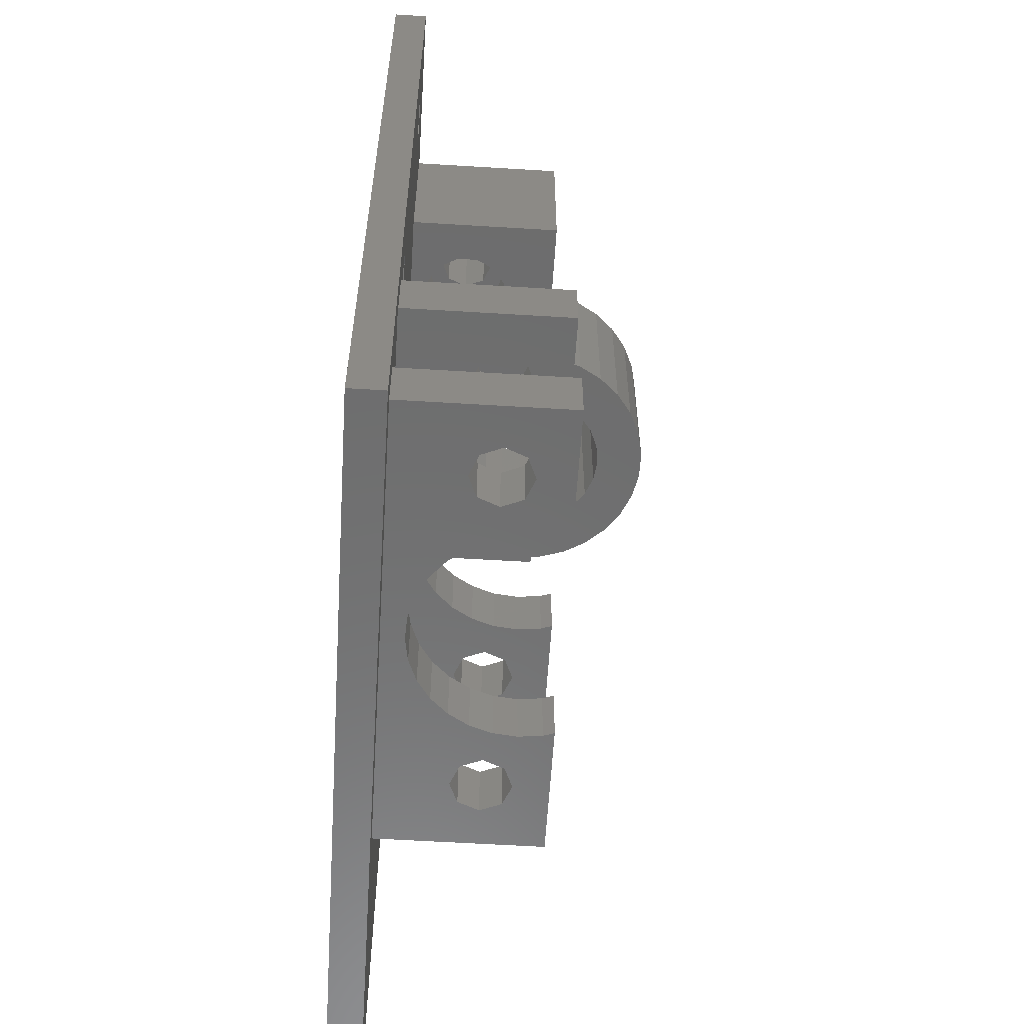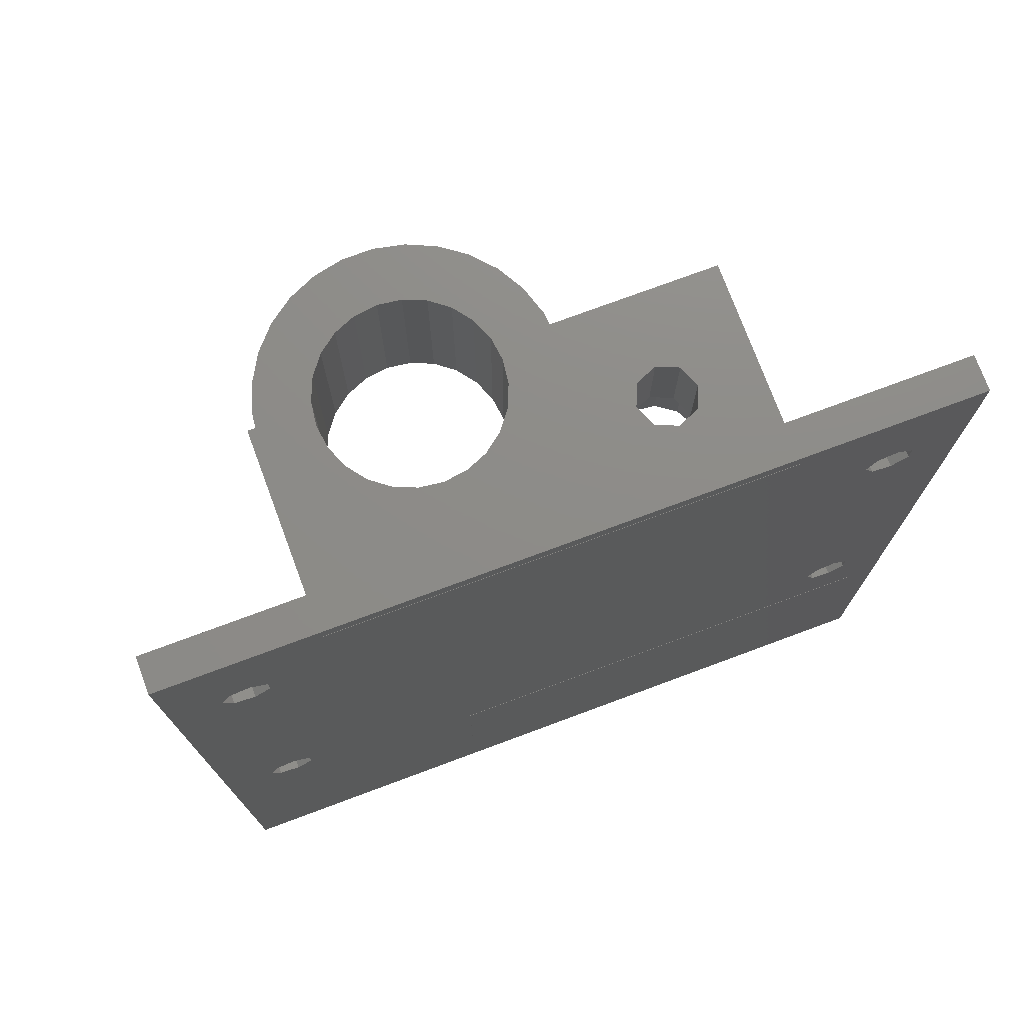
<metadata>
{"format":"stl","ext":"stl","renderer":"f3d","projection":"perspective","resolution":1024,"background":"white","views":[{"elev":-59.1,"azim":-93.6,"up":"+Y"},{"elev":75.0,"azim":159.6,"up":"+Y"}]}
</metadata>
<code>
# stl→obj: 374 verts, 784 faces
v -8.075 -40 8.882e-15
v -8.807 -32.5 1.768
v -8.075 -32.5 7.216e-15
v -8.807 -40 1.768
v -12.34 -40 1.768
v -13.07 -32.5 7.216e-15
v -12.34 -32.5 1.768
v -13.07 -40 8.882e-15
v -10.57 -40 2.5
v -10.57 -32.5 2.5
v -11.99 -40 3.74
v -14.46 -40 0.9573
v -13.57 -40 2.652
v -14.46 -40 -0.9573
v -12.34 -40 -1.768
v -13.57 -40 -2.652
v -11.99 -40 -3.74
v -10.09 -40 3.971
v -8.303 -40 3.292
v -7.033 -40 1.859
v -6.575 -40 8.882e-15
v -7.033 -40 -1.859
v -8.807 -40 -1.768
v -8.303 -40 -3.292
v -10.57 -40 -2.5
v -10.09 -40 -3.971
v -10.57 -32.5 -2.5
v -8.807 -32.5 -1.768
v -12.34 -32.5 -1.768
v -6.575 -47.5 1.055e-14
v -7.033 -47.5 1.859
v -14.46 -47.5 0.9573
v -14.46 -47.5 -0.9573
v -11.99 -47.5 3.74
v -10.09 -47.5 3.971
v -8.303 -47.5 3.292
v -13.57 -47.5 2.652
v -7.033 -47.5 -1.859
v -13.57 -47.5 -2.652
v -8.303 -47.5 -3.292
v -11.99 -47.5 -3.74
v -10.09 -47.5 -3.971
v -1.639 -107.5 3.633
v -1.425 -102.5 5.6
v -1.639 -102.5 3.633
v -1.425 -107.5 5.6
v -1.639 -92.5 3.633
v -1.425 -87.5 5.6
v -1.639 -87.5 3.633
v -1.425 -92.5 5.6
v -1.639 -107.5 7.567
v -1.945 -102.5 8.475
v -1.639 -102.5 7.567
v -1.945 -107.5 8.475
v -1.639 -92.5 7.567
v -1.945 -87.5 8.475
v -1.639 -87.5 7.567
v -1.945 -92.5 8.475
v -19.67 -107.5 6.589
v -19.67 -102.5 4.611
v -19.67 -102.5 6.589
v -19.67 -107.5 4.611
v -19.67 -92.5 6.589
v -19.67 -87.5 4.611
v -19.67 -87.5 6.589
v -19.67 -92.5 4.611
v -19.25 -102.5 2.678
v -19.25 -107.5 2.678
v -19.25 -87.5 2.678
v -19.25 -92.5 2.678
v -8.127 -102.5 -3.216
v -6.289 -107.5 -2.484
v -6.289 -102.5 -2.484
v -8.127 -107.5 -3.216
v -8.127 -87.5 -3.216
v -6.289 -92.5 -2.484
v -6.289 -87.5 -2.484
v -8.127 -92.5 -3.216
v -4.651 -107.5 -1.374
v -4.651 -102.5 -1.374
v -4.651 -92.5 -1.374
v -4.651 -87.5 -1.374
v -19.26 -107.5 8.475
v -19.26 -102.5 8.475
v -19.26 -92.5 8.475
v -19.26 -87.5 8.475
v -3.291 -107.5 0.06266
v -2.271 -102.5 1.758
v -3.291 -102.5 0.06266
v -2.271 -107.5 1.758
v -3.291 -92.5 0.06266
v -2.271 -87.5 1.758
v -3.291 -87.5 0.06266
v -2.271 -92.5 1.758
v -10.08 -102.5 -3.537
v -10.08 -107.5 -3.537
v -10.08 -87.5 -3.537
v -10.08 -92.5 -3.537
v -18.42 -107.5 0.8827
v -17.22 -102.5 -0.6925
v -18.42 -102.5 0.8827
v -17.22 -107.5 -0.6925
v -18.42 -92.5 0.8827
v -17.22 -87.5 -0.6925
v -18.42 -87.5 0.8827
v -17.22 -92.5 -0.6925
v -15.71 -107.5 -1.973
v -15.71 -102.5 -1.973
v -15.71 -92.5 -1.973
v -15.71 -87.5 -1.973
v -13.96 -102.5 -2.9
v -12.06 -107.5 -3.429
v -12.06 -102.5 -3.429
v -13.96 -107.5 -2.9
v -13.96 -87.5 -2.9
v -12.06 -92.5 -3.429
v -12.06 -87.5 -3.429
v -13.96 -92.5 -2.9
v -22.18 -92.5 3
v -22.91 -87.5 4.768
v -22.18 -87.5 3
v -22.91 -92.5 4.768
v -22.18 -107.5 3
v -22.91 -102.5 4.768
v -22.18 -102.5 3
v -22.91 -107.5 4.768
v -26.44 -92.5 4.768
v -24.68 -87.5 5.5
v -24.68 -92.5 5.5
v -26.44 -87.5 4.768
v -26.44 -107.5 4.768
v -24.68 -102.5 5.5
v -24.68 -107.5 5.5
v -26.44 -102.5 4.768
v -27.18 -87.5 3
v -27.18 -92.5 3
v -27.18 -102.5 3
v -27.18 -107.5 3
v -22.91 -92.5 1.232
v -22.91 -87.5 1.232
v -22.91 -107.5 1.232
v -22.91 -102.5 1.232
v -26.44 -87.5 1.232
v -24.68 -92.5 0.5
v -24.68 -87.5 0.5
v -26.44 -92.5 1.232
v -26.44 -102.5 1.232
v -24.68 -107.5 0.5
v -24.68 -102.5 0.5
v -26.44 -107.5 1.232
v 6.025 -92.5 3
v 5.293 -87.5 4.768
v 6.025 -87.5 3
v 5.293 -92.5 4.768
v 6.025 -107.5 3
v 5.293 -102.5 4.768
v 6.025 -102.5 3
v 5.293 -107.5 4.768
v 1.757 -92.5 4.768
v 3.525 -87.5 5.5
v 3.525 -92.5 5.5
v 1.757 -87.5 4.768
v 1.757 -107.5 4.768
v 3.525 -102.5 5.5
v 3.525 -107.5 5.5
v 1.757 -102.5 4.768
v 1.025 -87.5 3
v 1.025 -92.5 3
v 1.025 -102.5 3
v 1.025 -107.5 3
v 5.293 -92.5 1.232
v 5.293 -87.5 1.232
v 5.293 -107.5 1.232
v 5.293 -102.5 1.232
v 1.757 -87.5 1.232
v 3.525 -92.5 0.5
v 3.525 -87.5 0.5
v 1.757 -92.5 1.232
v 1.757 -102.5 1.232
v 3.525 -107.5 0.5
v 3.525 -102.5 0.5
v 1.757 -107.5 1.232
v -25.75 -81.06 -8.45
v -25 -79.5 -5.45
v -25 -79.5 -8.45
v -25.75 -81.06 -5.45
v -27.45 -81.45 -5.45
v -27.45 -81.45 -8.45
v -28.8 -78.63 -8.45
v -27.45 -77.55 -5.45
v -28.8 -78.63 -5.45
v -27.45 -77.55 -8.45
v -28.8 -80.37 -5.45
v -28.8 -80.37 -8.45
v -25.75 -77.94 -5.45
v -25.75 -77.94 -8.45
v -25.75 -44.06 -8.45
v -25 -42.5 -5.45
v -25 -42.5 -8.45
v -25.75 -44.06 -5.45
v -27.45 -44.45 -5.45
v -27.45 -44.45 -8.45
v -28.8 -43.37 -5.45
v -28.8 -41.63 -8.45
v -28.8 -41.63 -5.45
v -28.8 -43.37 -8.45
v -27.45 -40.55 -5.45
v -27.45 -40.55 -8.45
v -25.75 -40.94 -5.45
v -25.75 -40.94 -8.45
v 28.25 -81.06 -8.45
v 29 -79.5 -5.45
v 29 -79.5 -8.45
v 28.25 -81.06 -5.45
v 26.55 -81.45 -5.45
v 26.55 -81.45 -8.45
v 25.2 -78.63 -8.45
v 26.55 -77.55 -5.45
v 25.2 -78.63 -5.45
v 26.55 -77.55 -8.45
v 25.2 -80.37 -5.45
v 25.2 -80.37 -8.45
v 28.25 -77.94 -5.45
v 28.25 -77.94 -8.45
v 28.25 -44.06 -8.45
v 29 -42.5 -5.45
v 29 -42.5 -8.45
v 28.25 -44.06 -5.45
v 26.55 -44.45 -5.45
v 26.55 -44.45 -8.45
v 25.2 -41.63 -8.45
v 26.55 -40.55 -5.45
v 25.2 -41.63 -5.45
v 26.55 -40.55 -8.45
v 25.2 -43.37 -5.45
v 25.2 -43.37 -8.45
v 28.25 -40.94 -5.45
v 28.25 -40.94 -8.45
v -33.15 -111 -8.45
v -33.15 -31 -5.45
v -33.15 -31 -8.45
v -33.15 -111 -5.45
v 33.15 -111 -5.45
v 33.15 -111 -8.45
v 33.15 -31 -8.45
v 33.15 -31 -5.45
v -18.07 -47.5 -8.45
v 20.07 -47.5 -8.45
v 9.425 -107.5 -8.45
v 9.425 -87.5 -8.45
v -30.57 -107.5 -8.45
v -30.57 -87.5 -8.45
v 20.07 -32.5 -8.45
v -18.07 -32.5 -8.45
v -30.57 -102.5 -5.45
v -31.07 -102.5 -5.45
v -30.57 -107.5 -5.45
v -18.07 -47.5 -5.45
v 9.425 -87.5 -5.45
v 9.925 -92.5 -5.45
v 20.07 -47.5 -5.45
v -30.57 -87.5 -5.45
v 20.07 -32.5 -5.45
v -18.07 -32.5 -5.45
v -31.07 -92.5 -5.45
v -30.57 -92.5 -5.45
v 9.925 -102.5 -5.45
v 9.425 -107.5 -5.45
v 9.425 -102.5 -5.45
v 9.425 -92.5 -5.45
v -18.07 -47.5 -8.475
v -18.07 -32.5 -8.475
v -18.07 -32.5 8.475
v -18.07 -47.5 8.475
v -4.275 -47.5 8.475
v 5.634 -47.5 14.29
v 6.321 -47.5 18.98
v 3.867 -47.5 18.46
v 7.575 -47.5 14.55
v 8.829 -47.5 18.98
v 3.825 -47.5 13.55
v 1.575 -47.5 17.44
v 9.516 -47.5 14.29
v -0.4546 -47.5 15.97
v 11.28 -47.5 18.46
v 11.32 -47.5 13.55
v 2.272 -47.5 12.35
v -2.133 -47.5 14.1
v 1.08 -47.5 10.8
v -3.388 -47.5 11.93
v 0.3306 -47.5 8.991
v -4.163 -47.5 9.545
v 0.075 -47.5 7.05
v 13.57 -47.5 17.44
v 15.6 -47.5 15.97
v 12.88 -47.5 12.35
v 17.28 -47.5 14.1
v 14.07 -47.5 10.8
v 18.54 -47.5 11.93
v 14.82 -47.5 8.991
v 19.31 -47.5 9.545
v 19.43 -47.5 8.475
v 15.07 -47.5 7.05
v 14.82 -47.5 5.109
v 20.07 -47.5 8.475
v 14.07 -47.5 3.3
v 12.88 -47.5 1.747
v 5.634 -47.5 -0.1944
v 7.575 -47.5 -0.45
v 11.32 -47.5 0.5548
v 9.516 -47.5 -0.1944
v 0.3306 -47.5 5.109
v 1.08 -47.5 3.3
v 2.272 -47.5 1.747
v 3.825 -47.5 0.5548
v 20.07 -47.5 -8.475
v -4.275 -32.5 8.475
v 1.08 -32.5 3.3
v 2.272 -32.5 1.747
v 3.825 -32.5 0.5548
v 0.3306 -32.5 5.109
v 5.634 -32.5 -0.1944
v 7.575 -32.5 -0.45
v 14.82 -32.5 5.109
v 19.43 -32.5 8.475
v 20.07 -32.5 8.475
v 15.07 -32.5 7.05
v 14.07 -32.5 3.3
v 9.516 -32.5 -0.1944
v 11.32 -32.5 0.5548
v 12.88 -32.5 1.747
v 9.516 -32.5 14.29
v 8.829 -32.5 18.98
v 11.28 -32.5 18.46
v 7.575 -32.5 14.55
v 6.321 -32.5 18.98
v 11.32 -32.5 13.55
v 13.57 -32.5 17.44
v 5.634 -32.5 14.29
v 15.6 -32.5 15.97
v 3.867 -32.5 18.46
v 3.825 -32.5 13.55
v 12.88 -32.5 12.35
v 17.28 -32.5 14.1
v 14.07 -32.5 10.8
v 18.54 -32.5 11.93
v 14.82 -32.5 8.991
v 19.31 -32.5 9.545
v 1.575 -32.5 17.44
v -0.4546 -32.5 15.97
v 2.272 -32.5 12.35
v -2.133 -32.5 14.1
v 1.08 -32.5 10.8
v -3.388 -32.5 11.93
v 0.3306 -32.5 8.991
v -4.163 -32.5 9.545
v 0.075 -32.5 7.05
v 20.07 -32.5 -8.475
v -30.57 -107.5 -8.475
v -30.57 -87.5 -8.475
v -30.57 -87.5 8.475
v -30.57 -92.5 8.475
v -30.57 -102.5 8.475
v -30.57 -107.5 8.475
v 9.425 -107.5 -8.475
v 9.425 -107.5 8.475
v 9.425 -87.5 -8.475
v 9.425 -102.5 8.475
v 9.425 -92.5 8.475
v 9.425 -87.5 8.475
v -31.07 -92.5 -5.475
v -31.07 -102.5 -5.475
v 9.925 -102.5 -5.475
v 9.925 -92.5 -5.475
f 1 2 3
f 2 1 4
f 5 6 7
f 6 5 8
f 9 2 4
f 2 9 10
f 11 5 9
f 12 5 13
f 12 8 5
f 14 8 12
f 14 15 8
f 16 15 14
f 17 15 16
f 9 18 11
f 5 11 13
f 18 9 19
f 4 19 9
f 19 4 20
f 1 20 4
f 1 21 20
f 22 1 23
f 1 22 21
f 24 23 25
f 23 24 22
f 15 17 25
f 26 25 17
f 25 26 24
f 5 10 9
f 10 5 7
f 27 23 28
f 23 27 25
f 8 29 6
f 29 8 15
f 29 25 27
f 25 29 15
f 23 3 28
f 3 23 1
f 30 20 21
f 20 30 31
f 32 14 12
f 14 32 33
f 34 18 35
f 18 34 11
f 31 19 20
f 19 31 36
f 37 11 34
f 11 37 13
f 38 21 22
f 21 38 30
f 35 19 36
f 19 35 18
f 37 12 13
f 12 37 32
f 33 16 14
f 16 33 39
f 40 22 24
f 22 40 38
f 16 41 17
f 41 16 39
f 26 40 24
f 40 26 42
f 17 42 26
f 42 17 41
f 43 44 45
f 44 43 46
f 47 48 49
f 48 47 50
f 51 52 53
f 52 51 54
f 55 56 57
f 56 55 58
f 59 60 61
f 60 59 62
f 63 64 65
f 64 63 66
f 46 53 44
f 53 46 51
f 50 57 48
f 57 50 55
f 62 67 60
f 67 62 68
f 66 69 64
f 69 66 70
f 71 72 73
f 72 71 74
f 75 76 77
f 76 75 78
f 73 79 80
f 79 73 72
f 77 81 82
f 81 77 76
f 83 61 84
f 61 83 59
f 85 65 86
f 65 85 63
f 87 88 89
f 88 87 90
f 91 92 93
f 92 91 94
f 95 74 71
f 74 95 96
f 97 78 75
f 78 97 98
f 90 45 88
f 45 90 43
f 94 49 92
f 49 94 47
f 99 100 101
f 100 99 102
f 103 104 105
f 104 103 106
f 68 101 67
f 101 68 99
f 70 105 69
f 105 70 103
f 100 107 108
f 107 100 102
f 104 109 110
f 109 104 106
f 79 89 80
f 89 79 87
f 81 93 82
f 93 81 91
f 111 112 113
f 112 111 114
f 115 116 117
f 116 115 118
f 108 114 111
f 114 108 107
f 110 118 115
f 118 110 109
f 113 96 95
f 96 113 112
f 117 98 97
f 98 117 116
f 119 120 121
f 120 119 122
f 123 124 125
f 124 123 126
f 127 128 129
f 128 127 130
f 131 132 133
f 132 131 134
f 129 120 122
f 120 129 128
f 133 124 126
f 124 133 132
f 127 135 130
f 135 127 136
f 131 137 134
f 137 131 138
f 139 121 140
f 121 139 119
f 141 125 142
f 125 141 123
f 143 144 145
f 144 143 146
f 147 148 149
f 148 147 150
f 136 143 135
f 143 136 146
f 138 147 137
f 147 138 150
f 145 139 140
f 139 145 144
f 149 141 142
f 141 149 148
f 151 152 153
f 152 151 154
f 155 156 157
f 156 155 158
f 159 160 161
f 160 159 162
f 163 164 165
f 164 163 166
f 161 152 154
f 152 161 160
f 165 156 158
f 156 165 164
f 159 167 162
f 167 159 168
f 163 169 166
f 169 163 170
f 171 153 172
f 153 171 151
f 173 157 174
f 157 173 155
f 175 176 177
f 176 175 178
f 179 180 181
f 180 179 182
f 168 175 167
f 175 168 178
f 170 179 169
f 179 170 182
f 177 171 172
f 171 177 176
f 181 173 174
f 173 181 180
f 183 184 185
f 184 183 186
f 183 187 186
f 187 183 188
f 189 190 191
f 190 189 192
f 188 193 187
f 193 188 194
f 193 189 191
f 189 193 194
f 192 195 190
f 195 192 196
f 185 195 196
f 195 185 184
f 197 198 199
f 198 197 200
f 197 201 200
f 201 197 202
f 203 204 205
f 204 203 206
f 204 207 205
f 207 204 208
f 202 203 201
f 203 202 206
f 208 209 207
f 209 208 210
f 199 209 210
f 209 199 198
f 211 212 213
f 212 211 214
f 211 215 214
f 215 211 216
f 217 218 219
f 218 217 220
f 216 221 215
f 221 216 222
f 221 217 219
f 217 221 222
f 220 223 218
f 223 220 224
f 213 223 224
f 223 213 212
f 225 226 227
f 226 225 228
f 225 229 228
f 229 225 230
f 231 232 233
f 232 231 234
f 230 235 229
f 235 230 236
f 235 231 233
f 231 235 236
f 234 237 232
f 237 234 238
f 227 237 238
f 237 227 226
f 239 240 241
f 240 239 242
f 239 243 242
f 243 239 244
f 243 245 246
f 245 243 244
f 245 240 246
f 240 245 241
f 192 247 196
f 247 197 199
f 202 247 192
f 247 202 197
f 189 202 192
f 202 189 206
f 224 227 213
f 224 225 227
f 220 225 224
f 220 230 225
f 248 220 217
f 220 248 230
f 244 213 245
f 244 211 213
f 244 216 211
f 249 216 244
f 250 217 222
f 230 248 236
f 236 248 231
f 216 250 222
f 216 249 250
f 239 249 244
f 251 239 252
f 249 239 251
f 227 245 213
f 238 245 227
f 234 245 238
f 253 234 231
f 253 231 248
f 234 253 245
f 254 245 253
f 247 199 254
f 210 254 199
f 208 254 210
f 241 208 204
f 241 252 239
f 254 241 245
f 208 241 254
f 252 241 204
f 217 250 248
f 250 247 248
f 250 196 247
f 196 250 185
f 250 183 185
f 252 183 250
f 252 189 194
f 189 252 206
f 206 252 204
f 188 252 194
f 183 252 188
f 255 256 257
f 201 258 200
f 258 195 184
f 190 258 201
f 258 190 195
f 203 190 201
f 190 203 191
f 215 259 260
f 258 259 261
f 200 258 198
f 258 184 259
f 186 259 184
f 262 186 187
f 186 262 259
f 262 187 193
f 228 212 226
f 228 223 212
f 229 223 228
f 229 218 223
f 261 229 235
f 229 261 218
f 212 246 226
f 246 237 226
f 246 232 237
f 263 232 246
f 261 235 233
f 218 261 219
f 261 233 263
f 232 263 233
f 246 264 263
f 264 198 258
f 264 209 198
f 264 207 209
f 240 207 264
f 240 203 205
f 203 240 191
f 262 191 240
f 262 265 266
f 191 262 193
f 242 265 240
f 262 240 265
f 207 240 205
f 240 264 246
f 246 212 243
f 214 243 212
f 215 243 214
f 259 215 221
f 259 219 261
f 259 221 219
f 215 260 243
f 267 243 260
f 268 267 269
f 267 268 243
f 242 268 257
f 268 242 243
f 256 242 257
f 265 242 256
f 260 259 270
f 271 254 272
f 254 271 247
f 258 273 264
f 273 258 274
f 35 275 274
f 36 275 35
f 31 275 36
f 274 34 35
f 274 37 34
f 274 32 37
f 258 32 274
f 41 258 42
f 39 258 41
f 33 258 39
f 32 258 33
f 276 277 278
f 277 279 280
f 281 278 282
f 283 280 279
f 281 282 284
f 280 283 285
f 286 285 283
f 277 276 279
f 287 284 288
f 278 281 276
f 284 287 281
f 289 288 290
f 288 289 287
f 291 290 292
f 290 291 289
f 275 291 292
f 291 275 293
f 285 286 294
f 294 286 295
f 296 295 286
f 295 296 297
f 298 297 296
f 297 298 299
f 300 299 298
f 299 300 301
f 300 302 301
f 303 302 300
f 304 302 303
f 302 304 305
f 306 305 304
f 261 306 307
f 308 40 309
f 261 309 40
f 261 40 42
f 306 261 305
f 310 261 307
f 311 261 310
f 309 261 311
f 261 42 258
f 312 275 31
f 275 312 293
f 312 31 313
f 30 313 31
f 313 30 314
f 38 314 30
f 314 38 315
f 40 315 38
f 315 40 308
f 271 248 247
f 248 271 316
f 317 2 10
f 3 318 319
f 28 319 320
f 321 3 2
f 28 320 322
f 263 322 323
f 319 28 3
f 324 325 326
f 325 324 327
f 326 328 324
f 263 328 326
f 322 27 28
f 322 263 27
f 329 263 323
f 330 263 329
f 331 263 330
f 328 263 331
f 332 333 334
f 333 335 336
f 337 334 338
f 339 336 335
f 337 338 340
f 336 339 341
f 342 341 339
f 333 332 335
f 343 340 344
f 334 337 332
f 340 343 337
f 345 344 346
f 344 345 343
f 347 346 348
f 346 347 345
f 325 347 348
f 347 325 327
f 341 342 349
f 349 342 350
f 351 350 342
f 350 351 352
f 353 352 351
f 352 353 354
f 355 354 353
f 354 355 356
f 355 317 356
f 357 317 355
f 321 317 357
f 2 317 321
f 3 321 318
f 317 10 273
f 7 273 10
f 6 273 7
f 264 6 29
f 6 264 273
f 27 264 29
f 264 27 263
f 358 254 253
f 254 358 272
f 271 358 316
f 358 271 272
f 325 305 326
f 305 325 302
f 273 275 317
f 275 273 274
f 248 358 253
f 358 248 316
f 305 263 326
f 263 305 261
f 297 346 344
f 346 297 299
f 336 280 333
f 280 336 277
f 295 344 340
f 344 295 297
f 333 285 334
f 285 333 280
f 349 278 341
f 278 349 282
f 299 348 346
f 348 299 301
f 338 295 340
f 295 338 294
f 334 294 338
f 294 334 285
f 275 356 317
f 356 275 292
f 290 352 354
f 352 290 288
f 350 282 349
f 282 350 284
f 341 277 336
f 277 341 278
f 288 350 352
f 350 288 284
f 301 325 348
f 325 301 302
f 292 354 356
f 354 292 290
f 359 252 360
f 252 359 251
f 266 361 262
f 361 266 362
f 257 363 255
f 363 257 364
f 359 249 251
f 249 359 365
f 133 83 364
f 83 133 59
f 364 131 133
f 364 138 131
f 257 138 364
f 257 102 148
f 102 257 107
f 112 257 96
f 114 257 112
f 107 257 114
f 150 257 148
f 138 257 150
f 126 59 133
f 126 62 59
f 123 62 126
f 123 68 62
f 141 68 123
f 141 99 68
f 102 141 148
f 141 102 99
f 51 163 165
f 170 46 43
f 46 170 163
f 90 170 43
f 90 182 170
f 87 182 90
f 182 87 180
f 165 54 51
f 163 51 46
f 54 165 366
f 158 366 165
f 155 366 158
f 268 155 173
f 79 180 87
f 268 79 72
f 268 72 74
f 155 268 366
f 180 268 173
f 79 268 180
f 96 268 74
f 268 96 257
f 249 367 250
f 367 249 365
f 366 269 368
f 269 366 268
f 369 259 370
f 259 369 270
f 160 56 370
f 56 160 57
f 162 57 160
f 370 152 160
f 370 153 152
f 259 153 370
f 177 82 93
f 259 82 177
f 82 259 77
f 75 259 97
f 77 259 75
f 172 259 177
f 153 259 172
f 57 162 48
f 167 48 162
f 48 167 49
f 167 92 49
f 175 92 167
f 93 175 177
f 175 93 92
f 65 120 128
f 64 120 65
f 64 121 120
f 69 121 64
f 69 140 121
f 105 140 69
f 104 140 105
f 140 104 145
f 128 86 65
f 86 128 361
f 130 361 128
f 135 361 130
f 262 135 143
f 262 104 110
f 262 110 115
f 262 97 259
f 135 262 361
f 145 262 143
f 104 262 145
f 117 262 115
f 97 262 117
f 367 252 250
f 252 367 360
f 359 367 365
f 367 359 360
f 52 366 368
f 366 52 54
f 361 85 86
f 85 361 362
f 56 369 370
f 369 56 58
f 363 83 84
f 83 363 364
f 303 347 327
f 347 303 300
f 293 321 357
f 321 293 312
f 276 335 279
f 335 276 339
f 323 311 329
f 311 323 309
f 329 310 330
f 310 329 311
f 286 343 296
f 343 286 337
f 300 345 347
f 345 300 298
f 283 337 286
f 337 283 332
f 287 353 351
f 353 287 289
f 289 355 353
f 355 289 291
f 287 342 281
f 342 287 351
f 298 343 345
f 343 298 296
f 279 332 283
f 332 279 335
f 291 357 355
f 357 291 293
f 281 339 276
f 339 281 342
f 304 327 324
f 327 304 303
f 306 324 328
f 324 306 304
f 320 308 322
f 308 320 315
f 313 319 318
f 319 313 314
f 312 318 321
f 318 312 313
f 319 315 320
f 315 319 314
f 330 307 331
f 307 330 310
f 322 309 323
f 309 322 308
f 307 328 331
f 328 307 306
f 256 371 265
f 371 256 372
f 164 52 368
f 52 164 53
f 166 53 164
f 368 156 164
f 368 157 156
f 269 157 368
f 181 80 89
f 269 80 181
f 80 269 73
f 71 269 95
f 73 269 71
f 174 269 181
f 157 269 174
f 53 166 44
f 169 44 166
f 44 169 45
f 169 88 45
f 179 88 169
f 89 179 181
f 179 89 88
f 373 269 267
f 269 373 255
f 372 255 373
f 255 372 256
f 61 124 132
f 60 124 61
f 60 125 124
f 67 125 60
f 67 142 125
f 101 142 67
f 100 142 101
f 142 100 149
f 132 84 61
f 84 132 363
f 134 363 132
f 137 363 134
f 255 137 147
f 255 100 108
f 255 108 111
f 255 95 269
f 137 255 363
f 149 255 147
f 100 255 149
f 113 255 111
f 95 255 113
f 373 260 374
f 260 373 267
f 129 85 362
f 85 129 63
f 362 127 129
f 362 136 127
f 266 136 362
f 266 106 144
f 106 266 109
f 116 266 98
f 118 266 116
f 109 266 118
f 146 266 144
f 136 266 146
f 122 63 129
f 122 66 63
f 119 66 122
f 119 70 66
f 139 70 119
f 139 103 70
f 106 139 144
f 139 106 103
f 371 266 265
f 266 371 270
f 374 270 371
f 270 374 260
f 55 159 161
f 168 50 47
f 50 168 159
f 94 168 47
f 94 178 168
f 91 178 94
f 178 91 176
f 161 58 55
f 159 55 50
f 58 161 369
f 154 369 161
f 151 369 154
f 270 151 171
f 81 176 91
f 270 81 76
f 270 76 78
f 151 270 369
f 176 270 171
f 81 270 176
f 98 270 78
f 270 98 266
f 371 373 374
f 373 371 372

</code>
